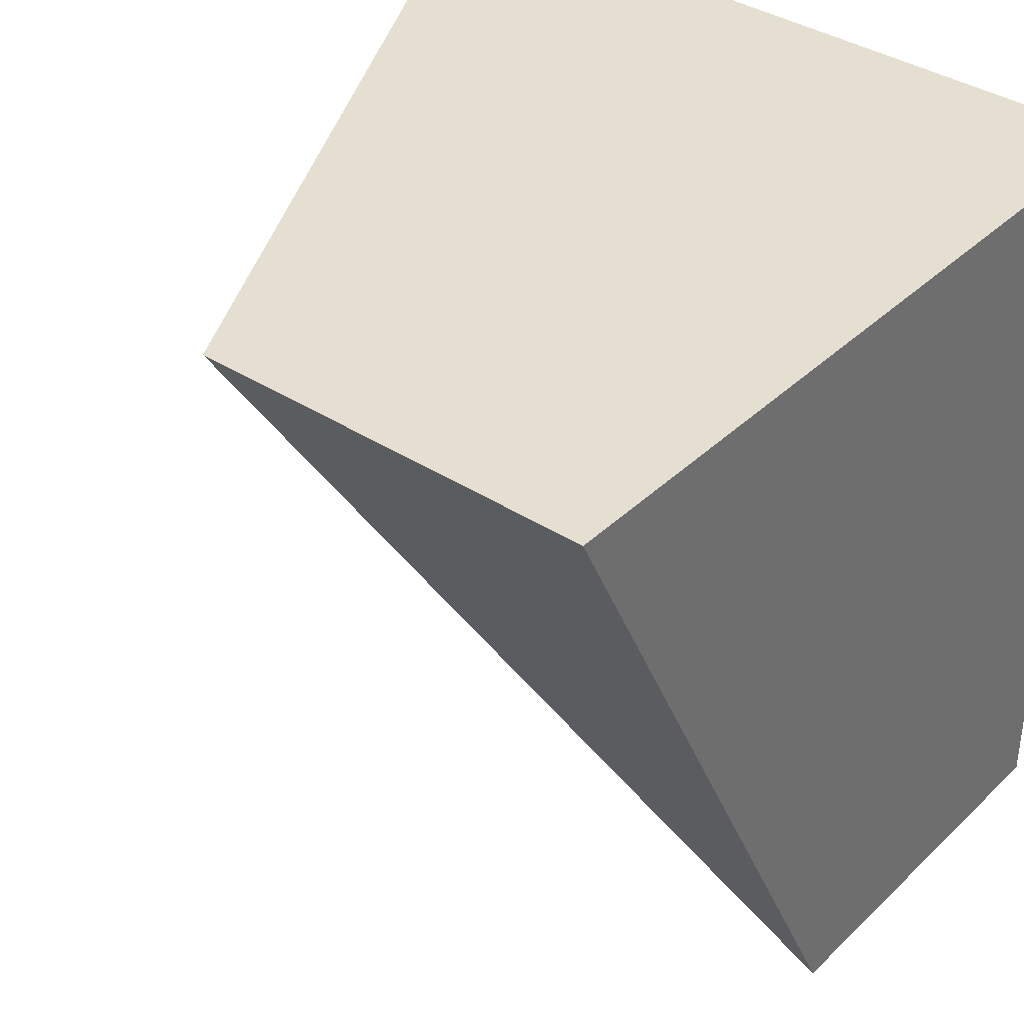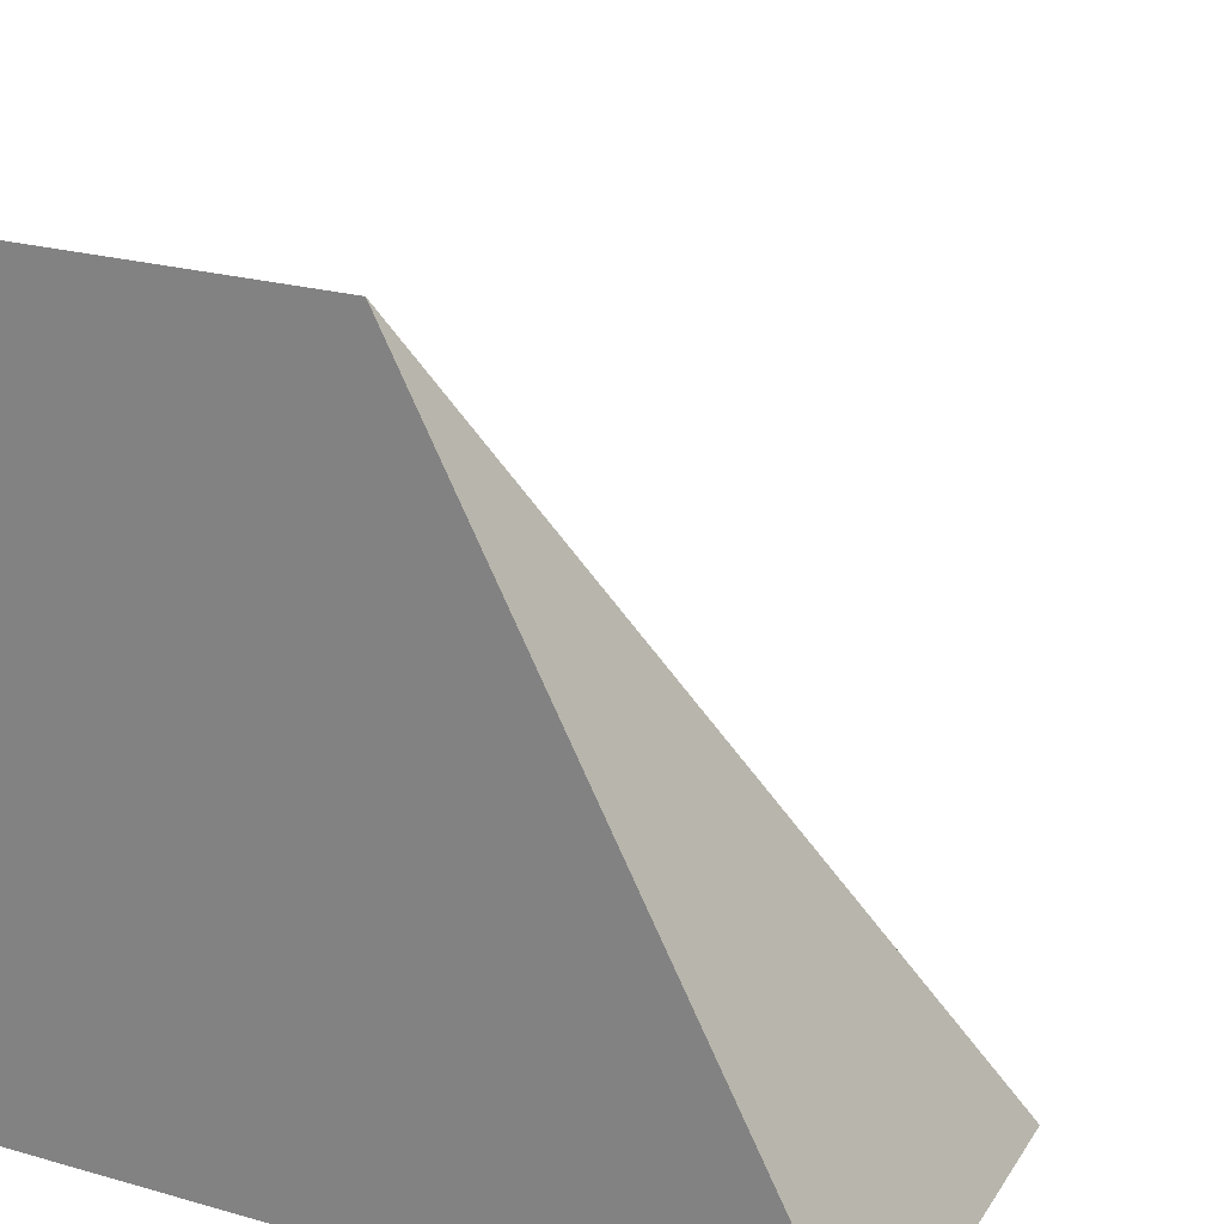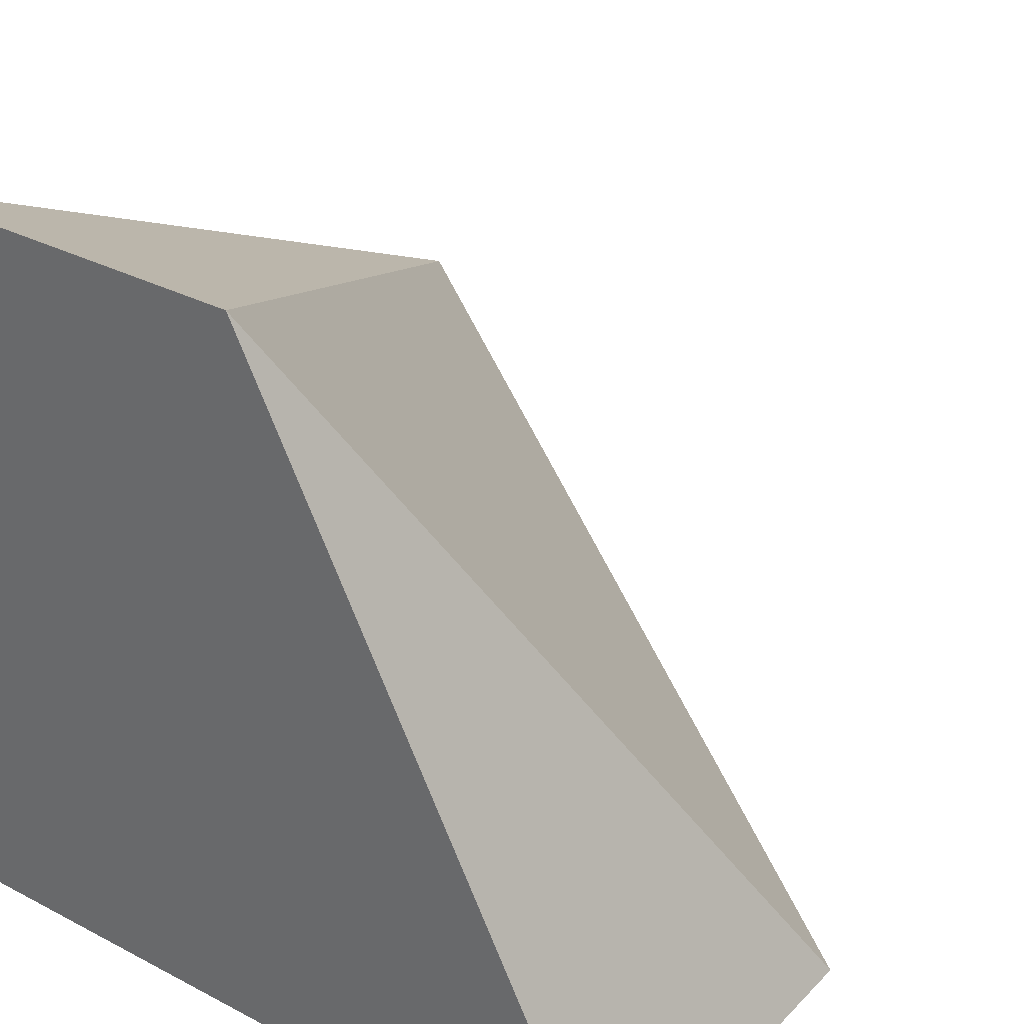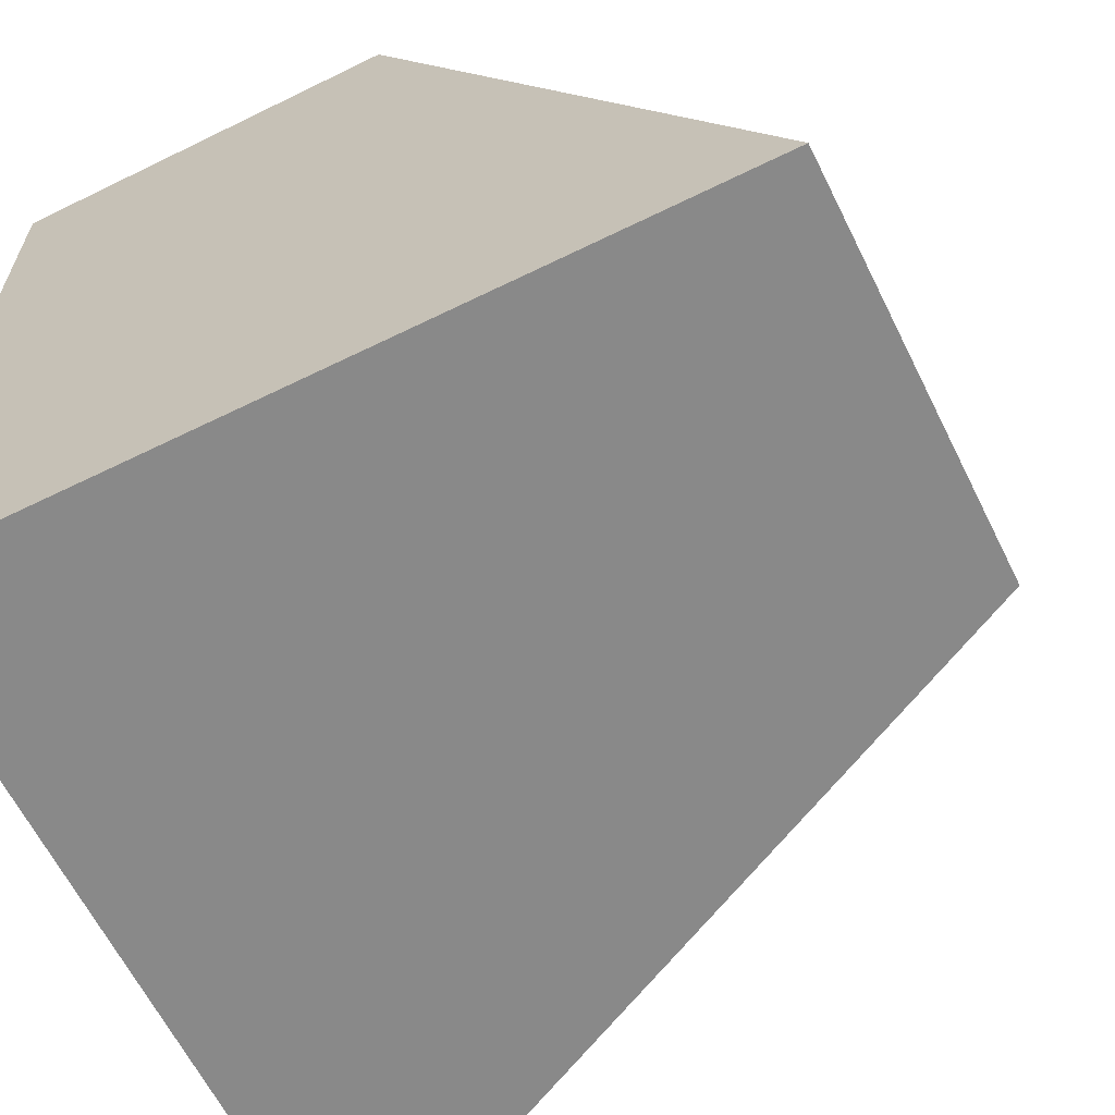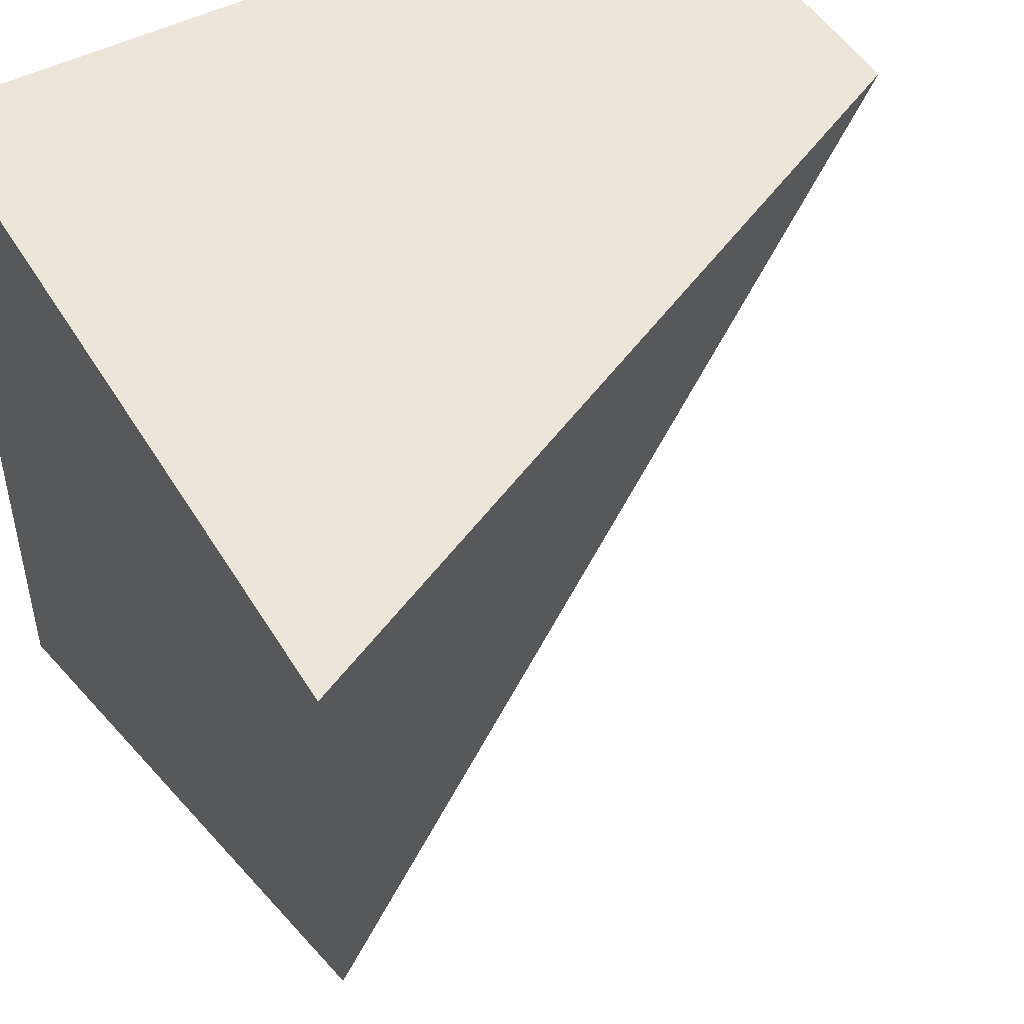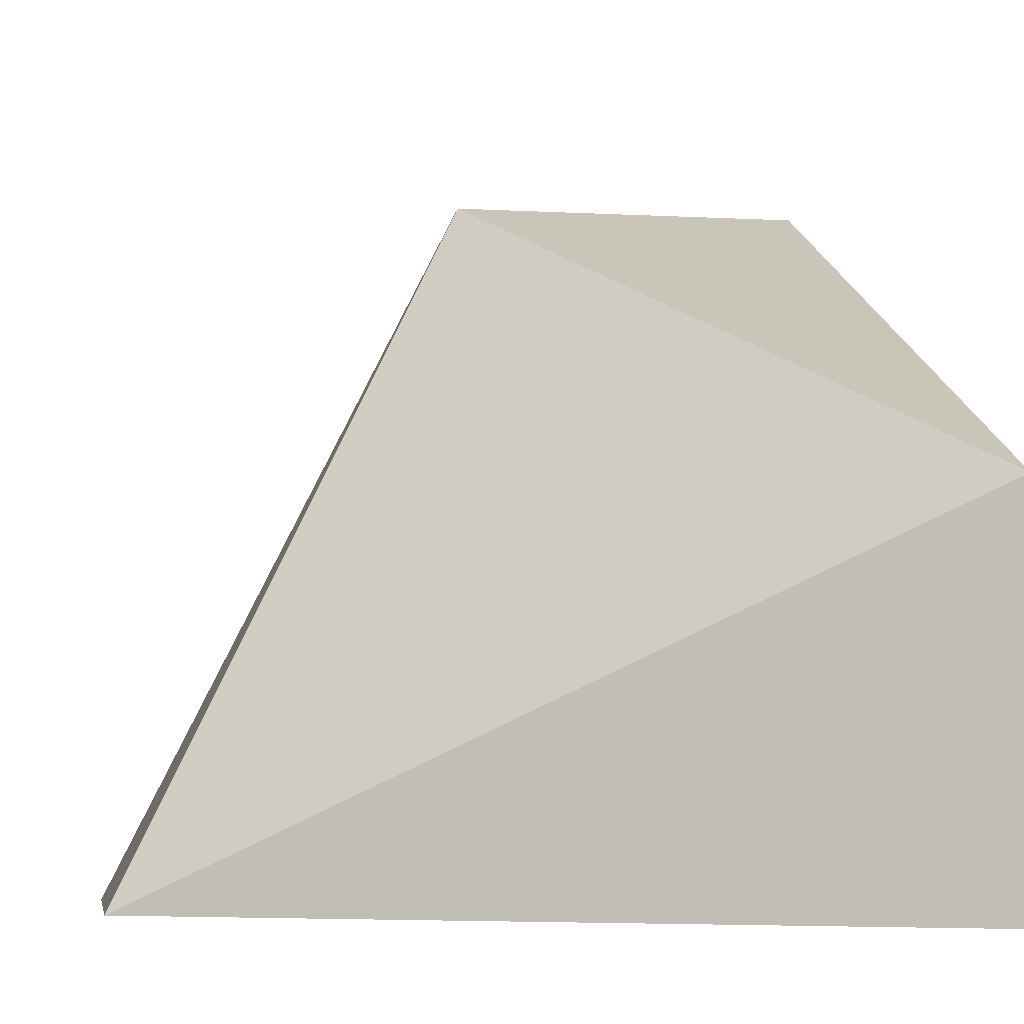
<metadata>
{"format":"obj","ext":"obj","renderer":"f3d","projection":"perspective","resolution":1024,"background":"white","views":[{"elev":37.5,"azim":-50.4,"up":"+Z"},{"elev":24.1,"azim":115.1,"up":"+Y"},{"elev":32.2,"azim":126.2,"up":"+Y"},{"elev":-63.2,"azim":116.4,"up":"+Y"},{"elev":48.5,"azim":150.1,"up":"+Z"},{"elev":-6.1,"azim":-99.2,"up":"+Y"}]}
</metadata>
<code>
v 0.5 -0.5 -0.5
v 0 -0.5 -0.5
v -0.5 -0.5 0.5
v 0.5 -0.5 0.5
v -0.5 0 0.5
v 0.5 0.5 0
v 0.5 0.5 0.5
v 0 0 0
f 4 1 6 7
f 1 2 6
f 2 8 6
f 2 3 5
f 5 7 6
f 3 4 7 5
f 1 4 3 2
f 2 5 8
f 6 8 5

</code>
